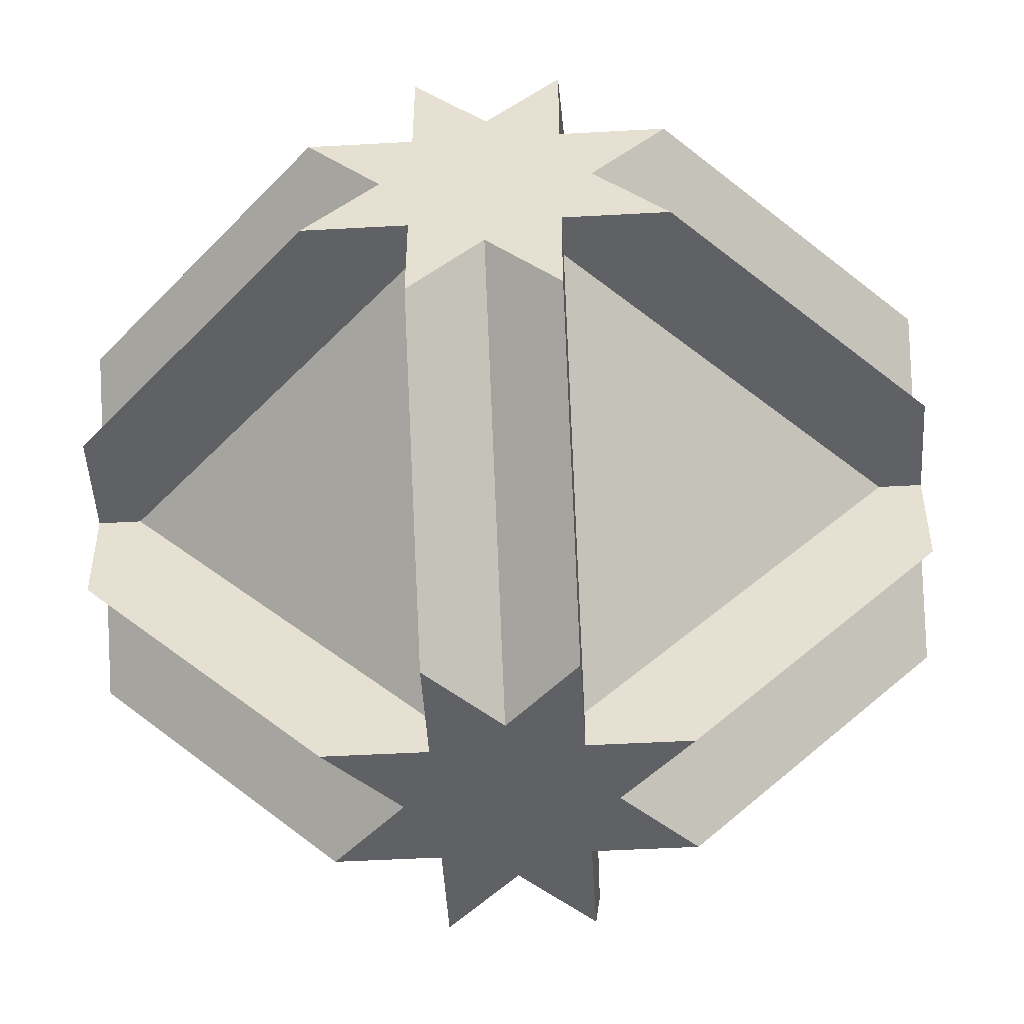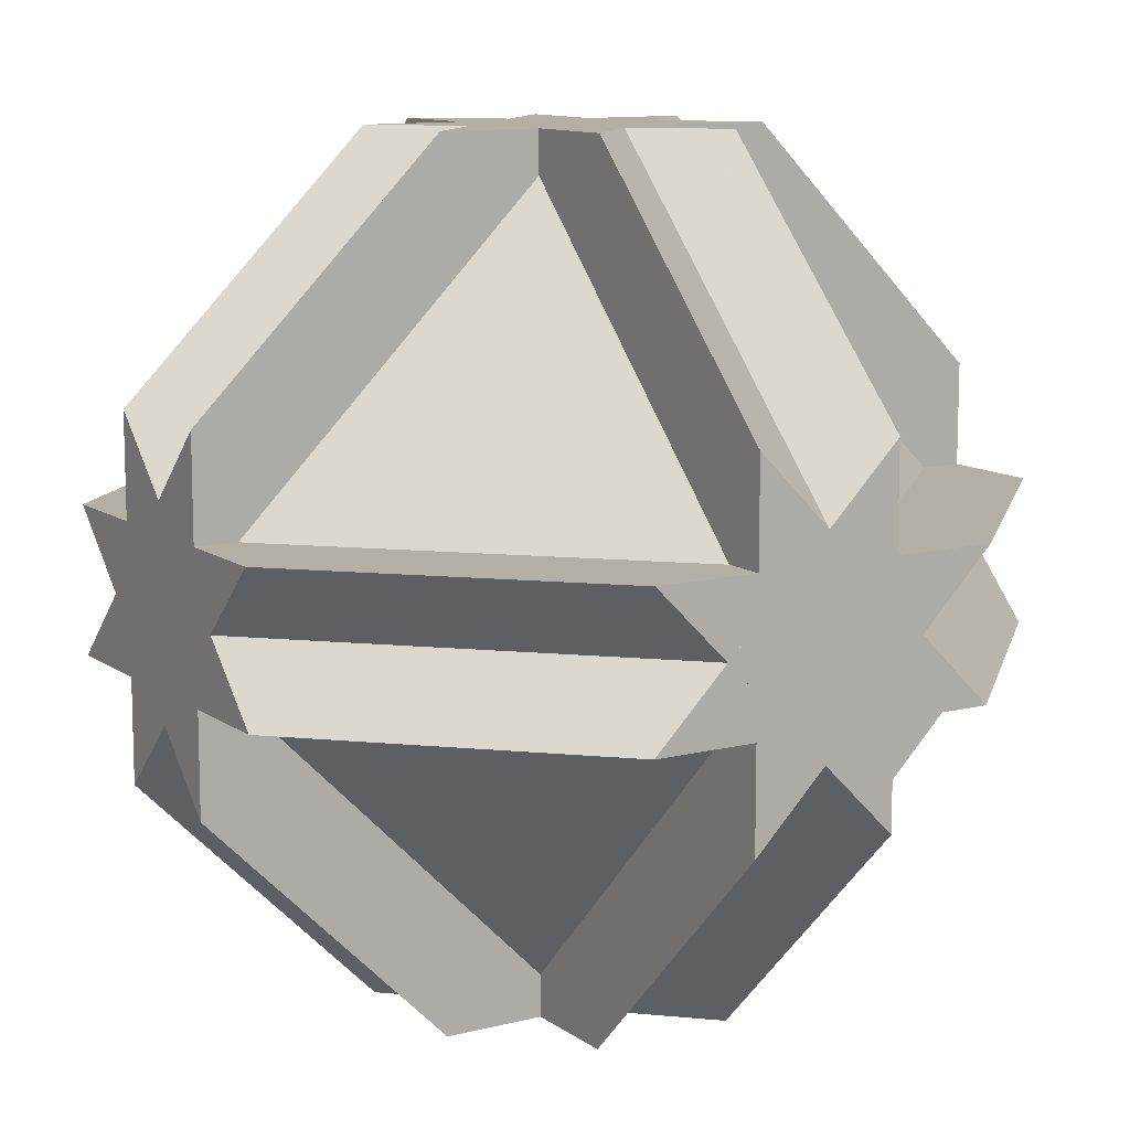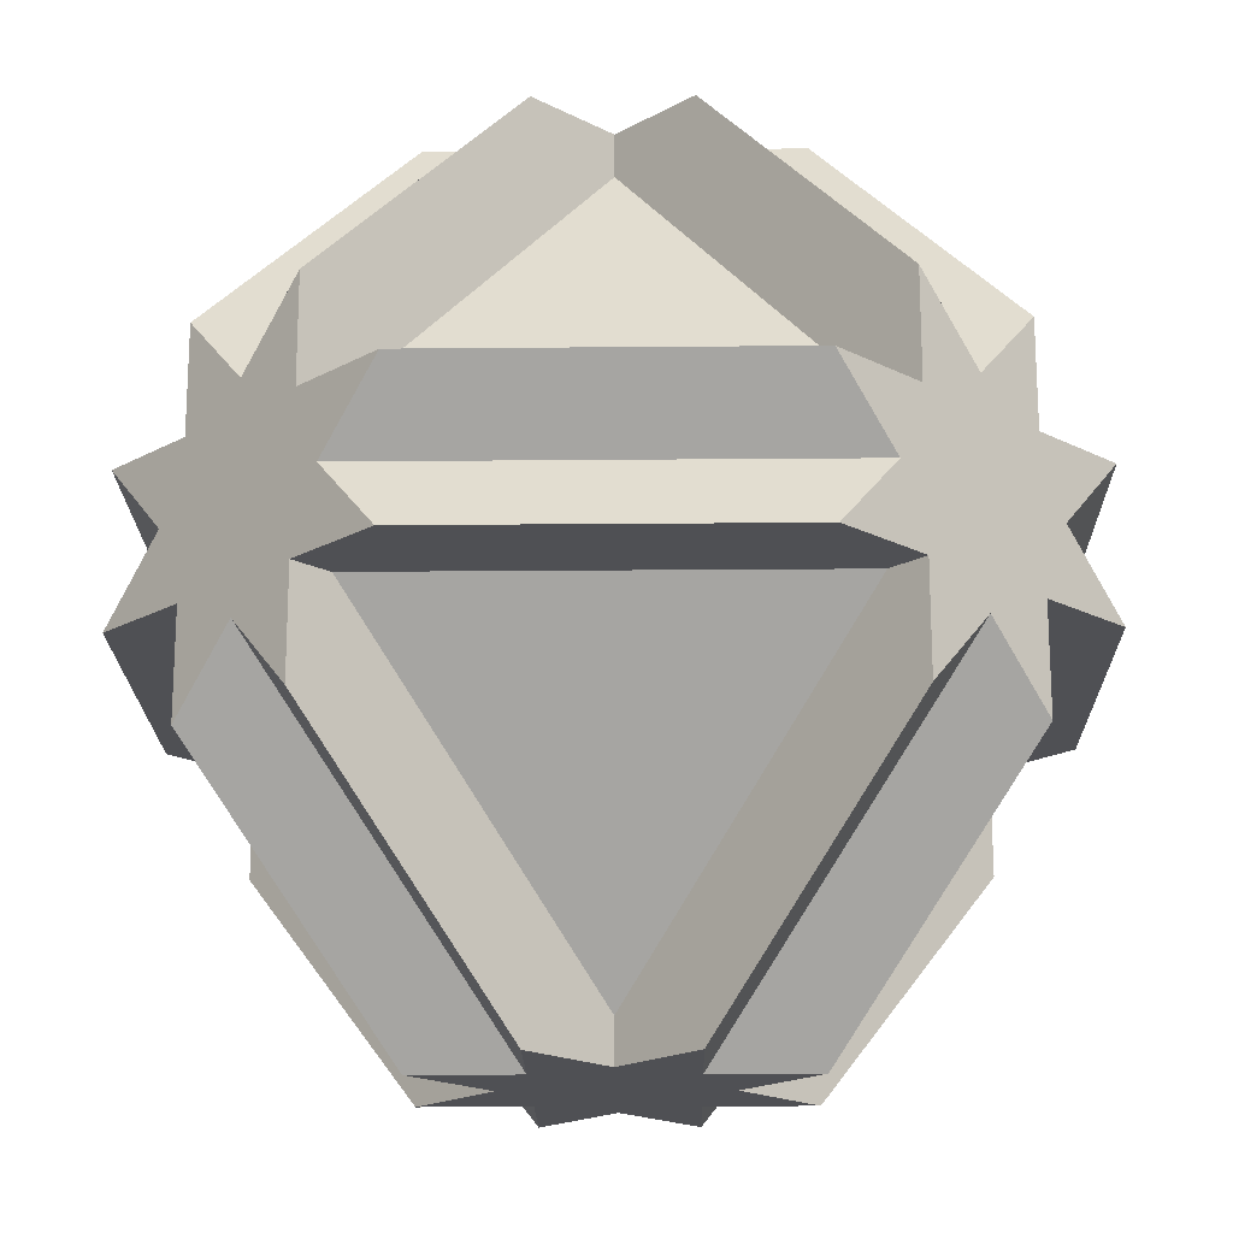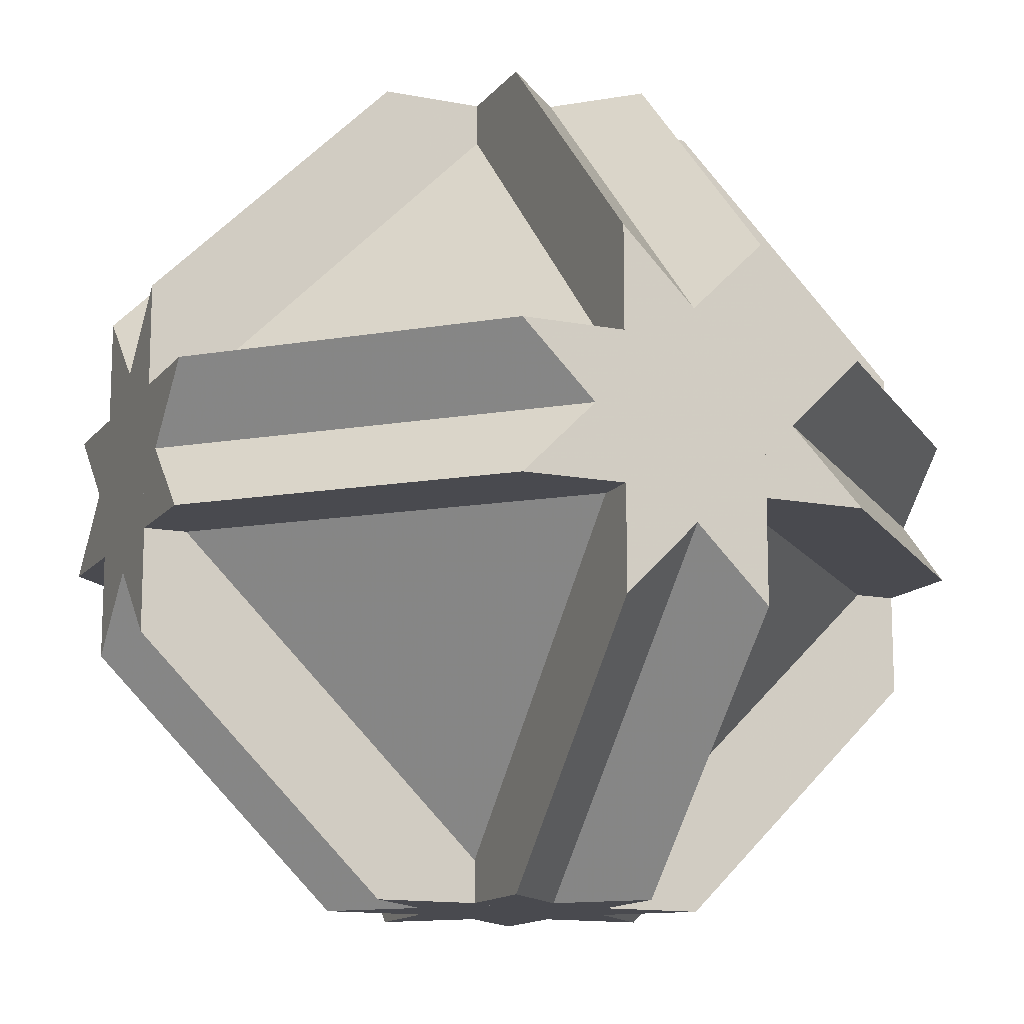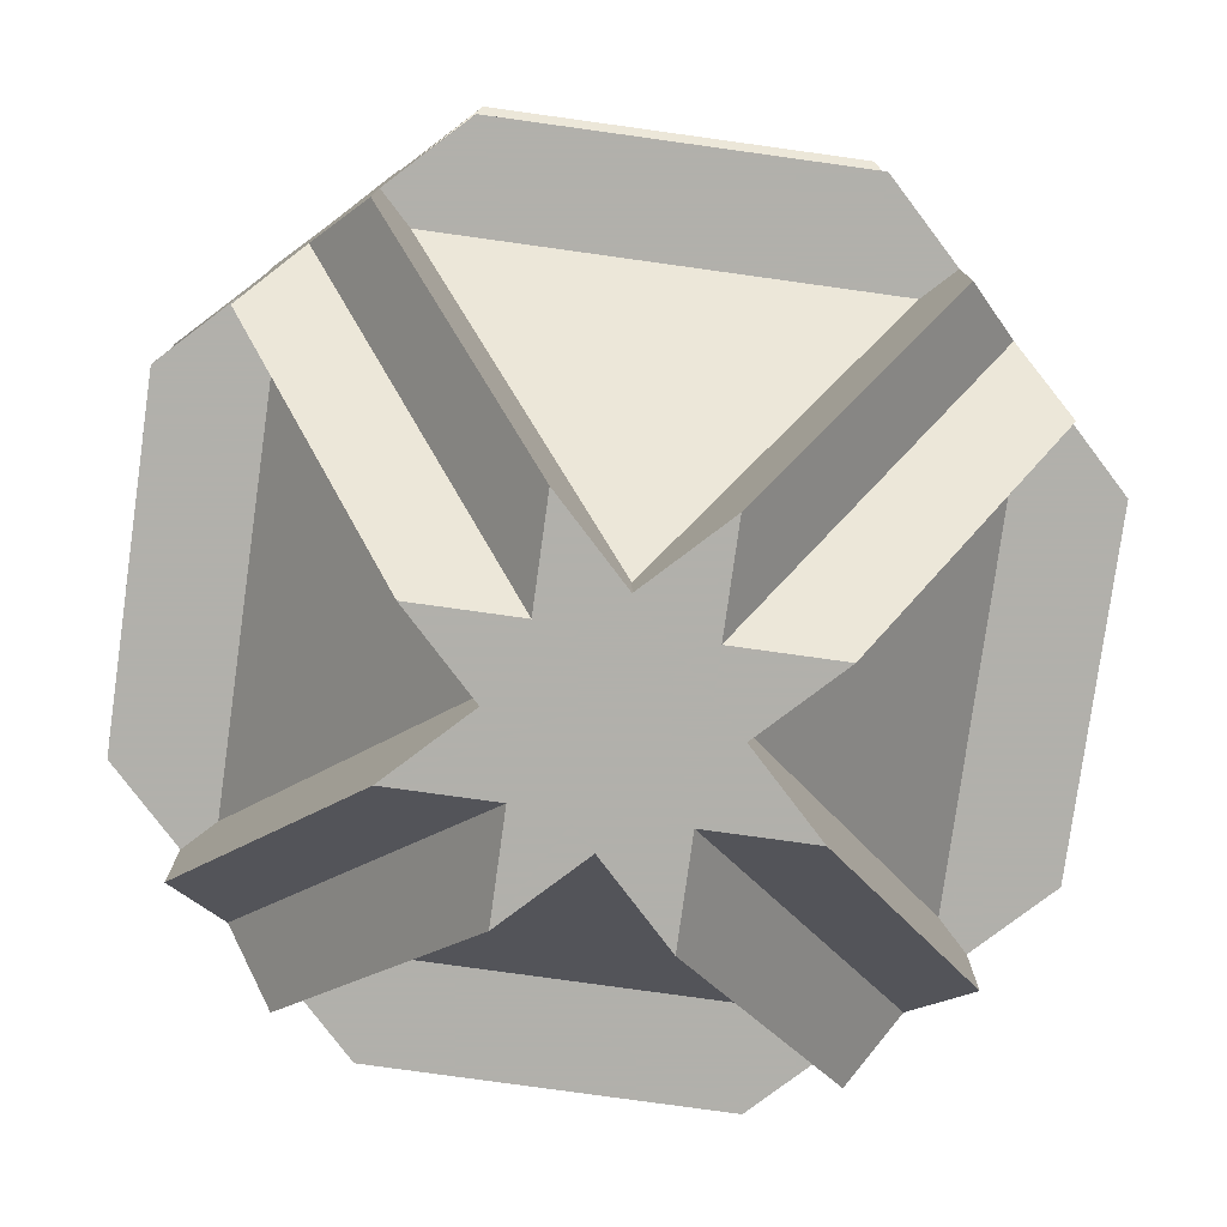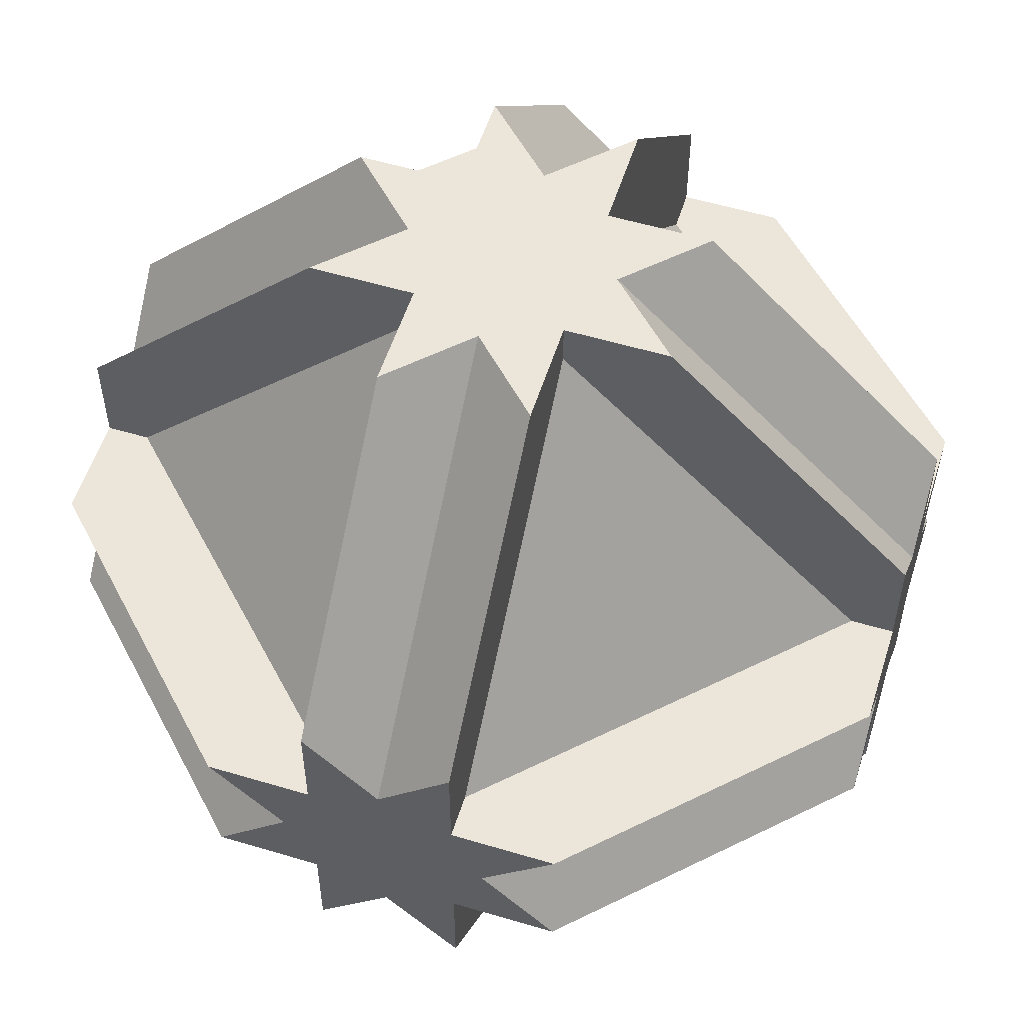
<metadata>
{"format":"obj","ext":"obj","renderer":"f3d","projection":"perspective","resolution":1024,"background":"white","views":[{"elev":-49.5,"azim":93.5,"up":"+Z"},{"elev":11.3,"azim":58.3,"up":"+Z"},{"elev":-19.1,"azim":-44.0,"up":"+Y"},{"elev":-13.5,"azim":156.3,"up":"+Z"},{"elev":-78.5,"azim":-52.9,"up":"+Z"},{"elev":55.2,"azim":107.5,"up":"+Y"}]}
</metadata>
<code>
v 0.5 0.2071 -1.207
v 0.5 -0.2071 1.207
v 0.5 -0.2071 -1.207
v -0.5 0.2071 1.207
v -0.5 0.2071 -1.207
v -0.5 -0.2071 1.207
v -0.5 -0.2071 -1.207
v 1.207 0.5 0.2071
v 1.207 0.5 -0.2071
v 1.207 -0.5 0.2071
v 1.207 -0.5 -0.2071
v -1.207 0.5 0.2071
v -1.207 0.5 -0.2071
v -1.207 -0.5 0.2071
v -1.207 -0.5 -0.2071
v 0.2071 1.207 0.5
v 0.2071 1.207 -0.5
v 0.2071 -1.207 0.5
v 0.2071 -1.207 -0.5
v -0.2071 1.207 0.5
v -0.2071 1.207 -0.5
v -0.2071 -1.207 0.5
v -0.2071 -1.207 -0.5
v 0.2071 0.5 1.207
v 0.2071 0.5 -1.207
v 0.2071 -0.5 1.207
v 0.2071 -0.5 -1.207
v -0.2071 0.5 1.207
v -0.2071 0.5 -1.207
v -0.2071 -0.5 1.207
v -0.2071 -0.5 -1.207
v 1.207 0.2071 0.5
v 1.207 0.2071 -0.5
v 1.207 -0.2071 0.5
v 1.207 -0.2071 -0.5
v -1.207 0.2071 0.5
v -1.207 0.2071 -0.5
v -1.207 -0.2071 0.5
v -1.207 -0.2071 -0.5
v 0.5 1.207 0.2071
v 0.5 1.207 -0.2071
v 0.5 -1.207 0.2071
v 0.5 -1.207 -0.2071
v -0.5 1.207 0.2071
v -0.5 1.207 -0.2071
v -0.5 -1.207 0.2071
v -0.5 -1.207 -0.2071
v 0.5 0.2071 1.207
v 0 -0.2071 1.207
v 0 -0.2071 -1.207
v 1.207 0 -0.2071
v -1.207 0 -0.2071
v 0.2071 1.207 0
v -0.2071 -1.207 0
f 49 2 28 30 48 4 26 24 6
f 50 7 25 27 5 1 31 29 3
f 51 9 34 35 8 10 33 32 11
f 52 15 36 37 14 12 39 38 13
f 53 17 44 40 21 20 41 45 16
f 54 23 42 46 19 18 47 43 22
f 48 32 33 1 5 37 36 4
f 2 6 38 39 7 3 35 34
f 8 40 44 12 14 46 42 10
f 9 11 43 47 15 13 45 41
f 16 24 26 18 19 27 25 17
f 20 21 29 31 23 22 30 28
f 48 30 22 43 11 32
f 1 33 10 42 23 31
f 2 34 9 41 20 28
f 3 29 21 40 8 35
f 4 36 15 47 18 26
f 5 27 19 46 14 37
f 6 24 16 45 13 38
f 7 39 12 44 17 25

</code>
